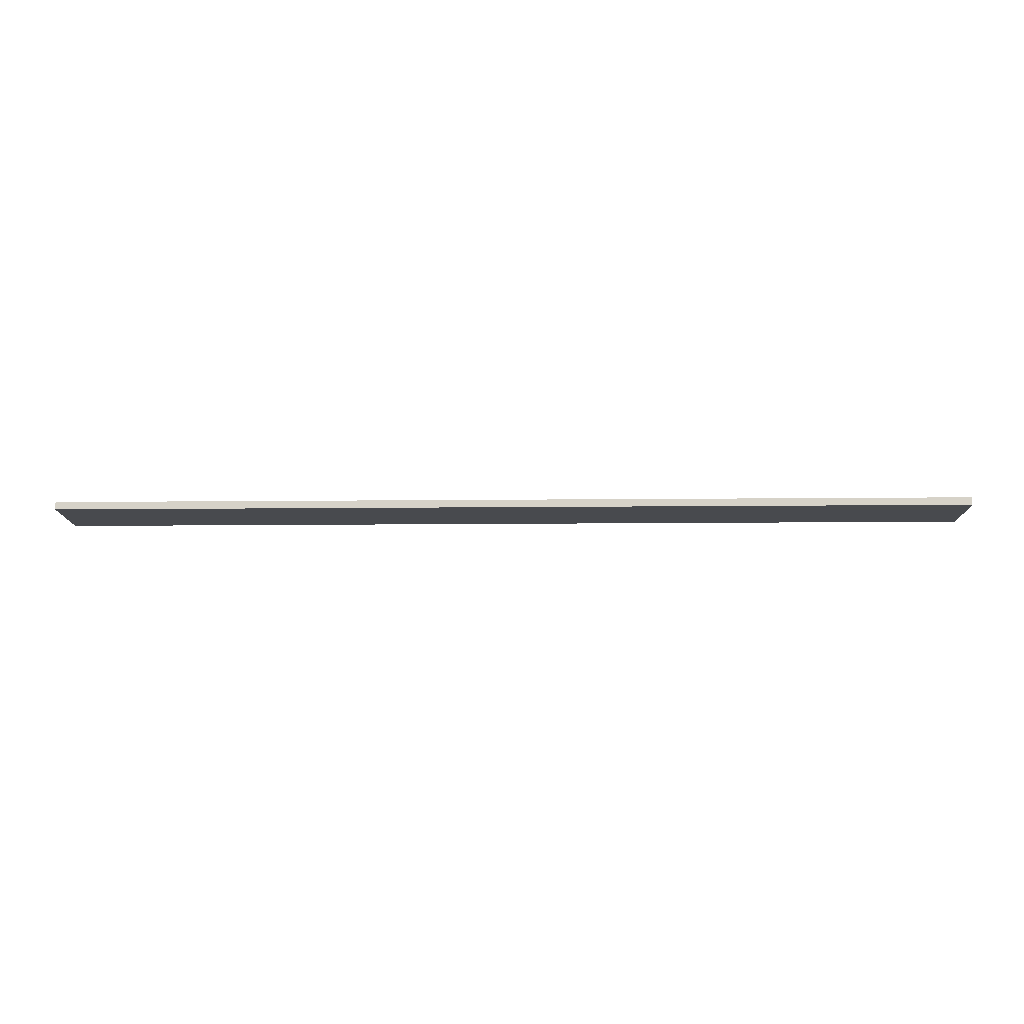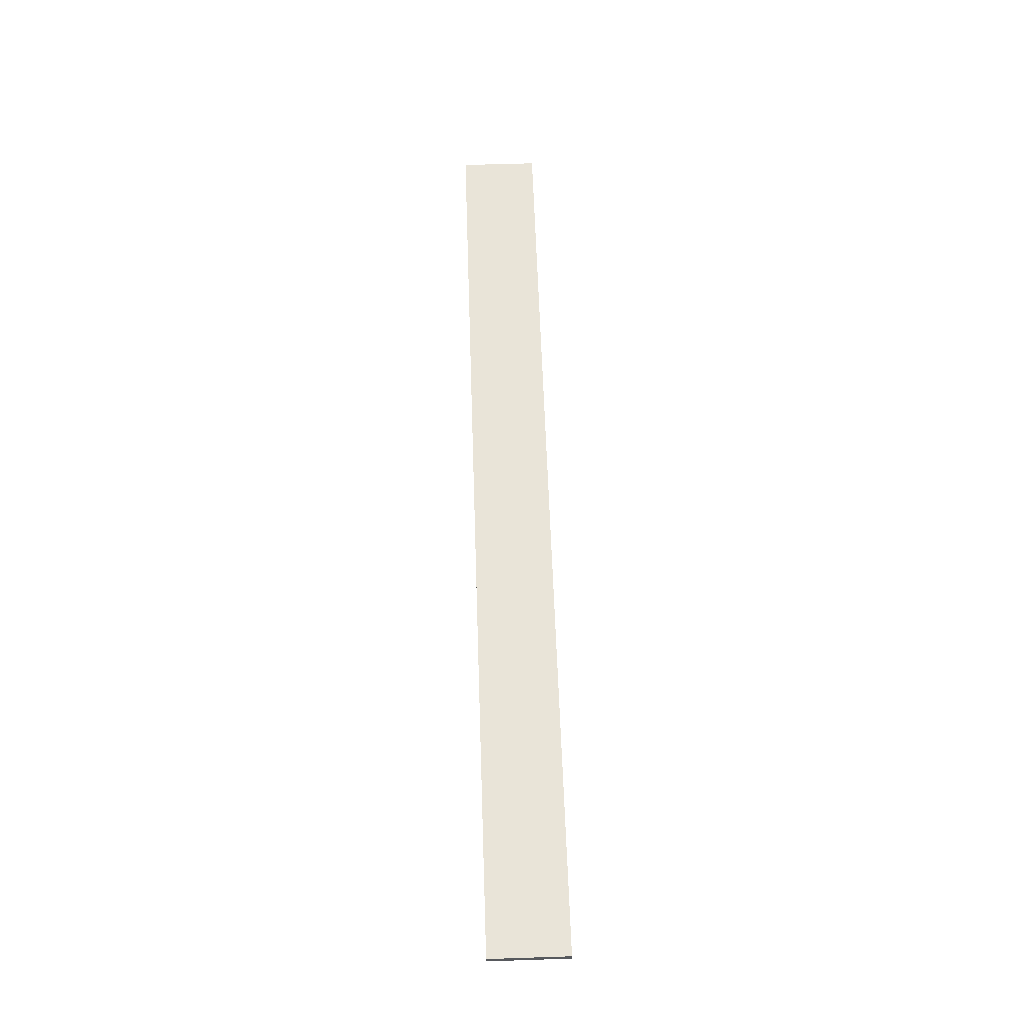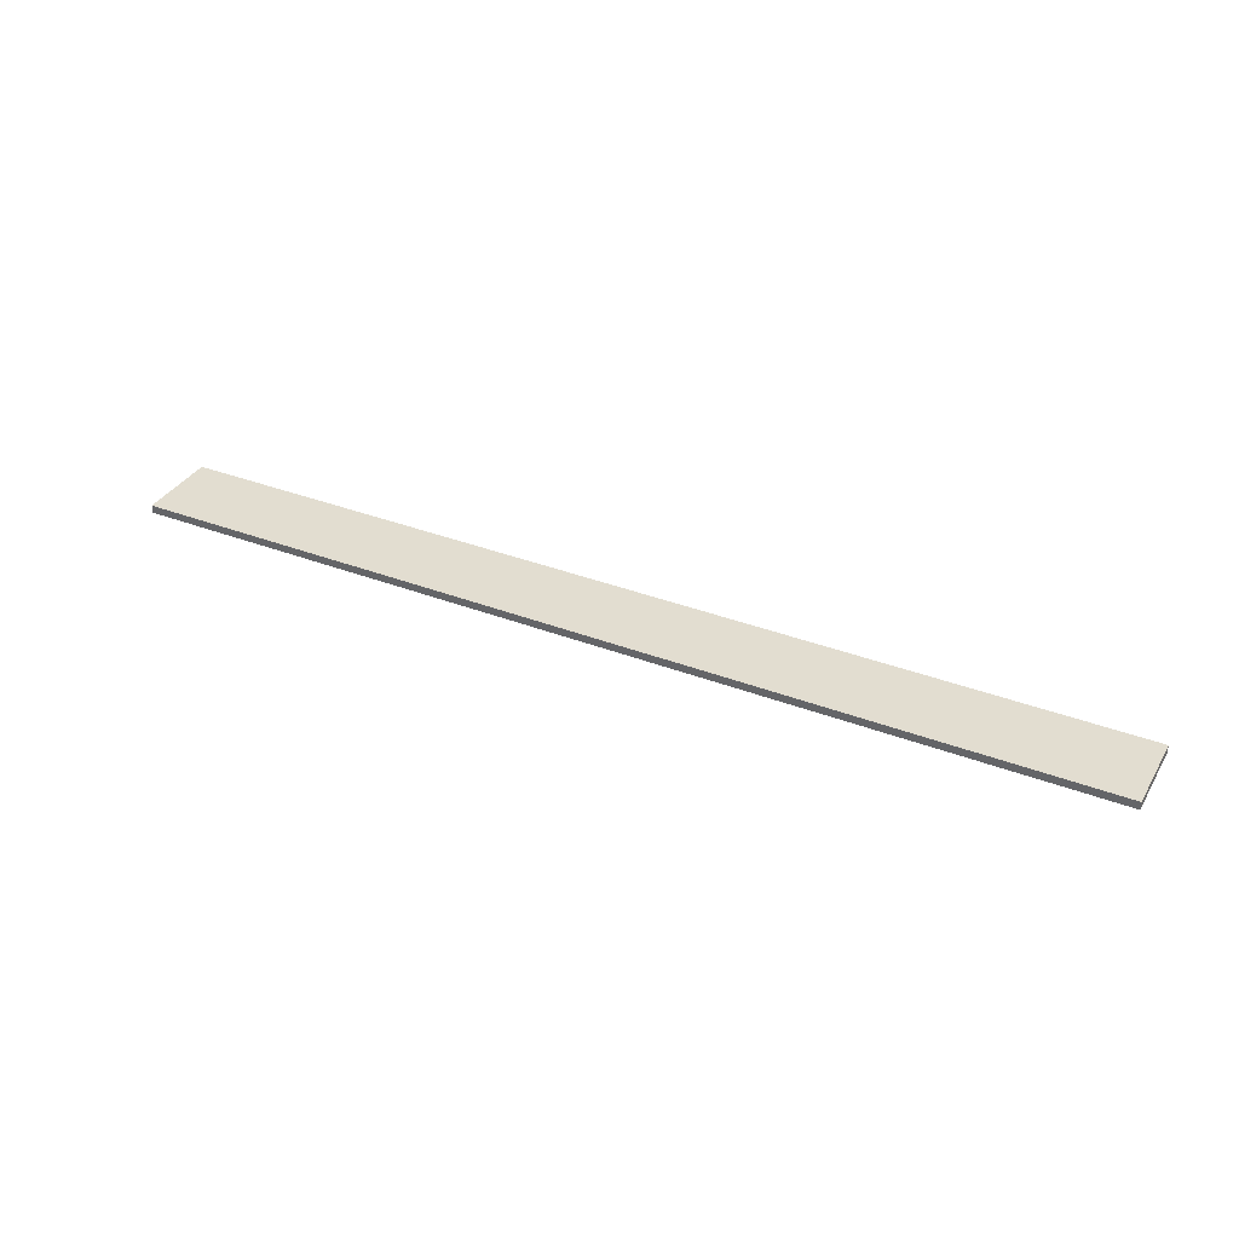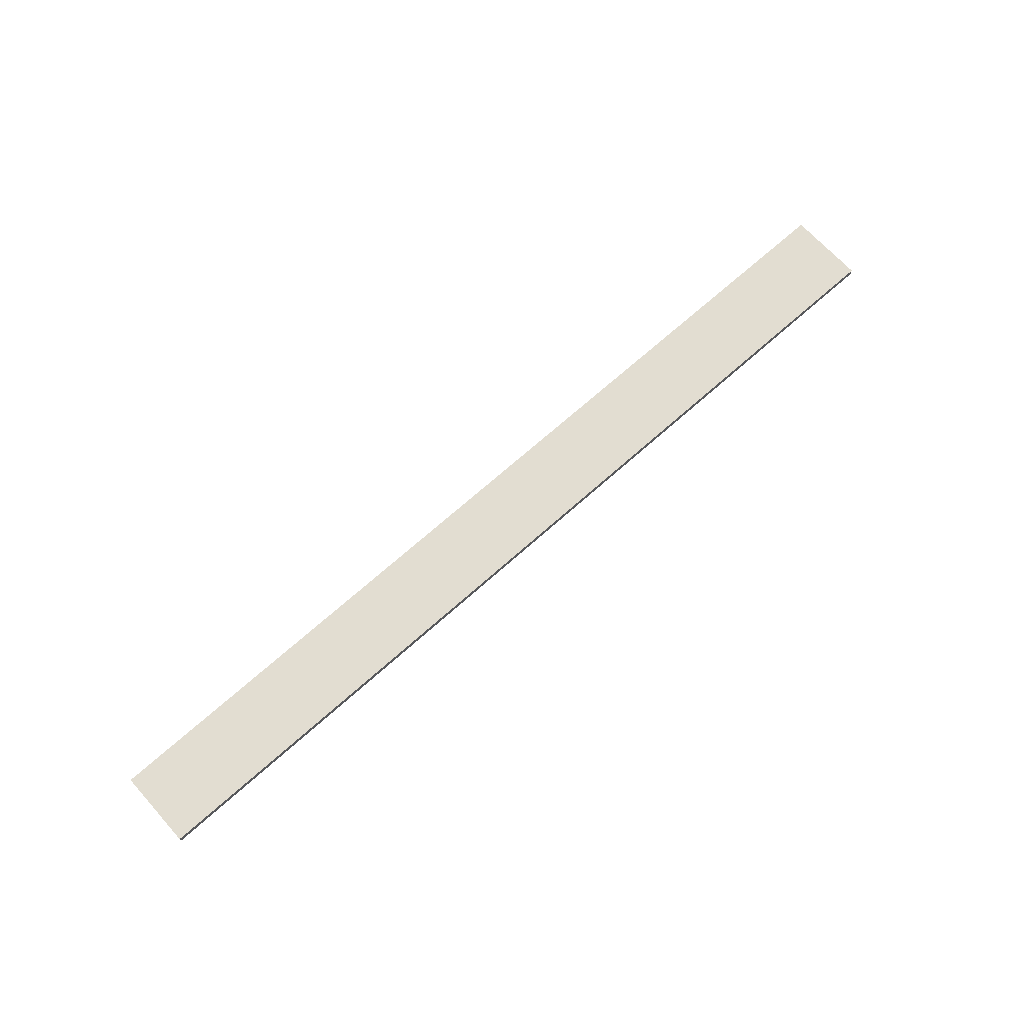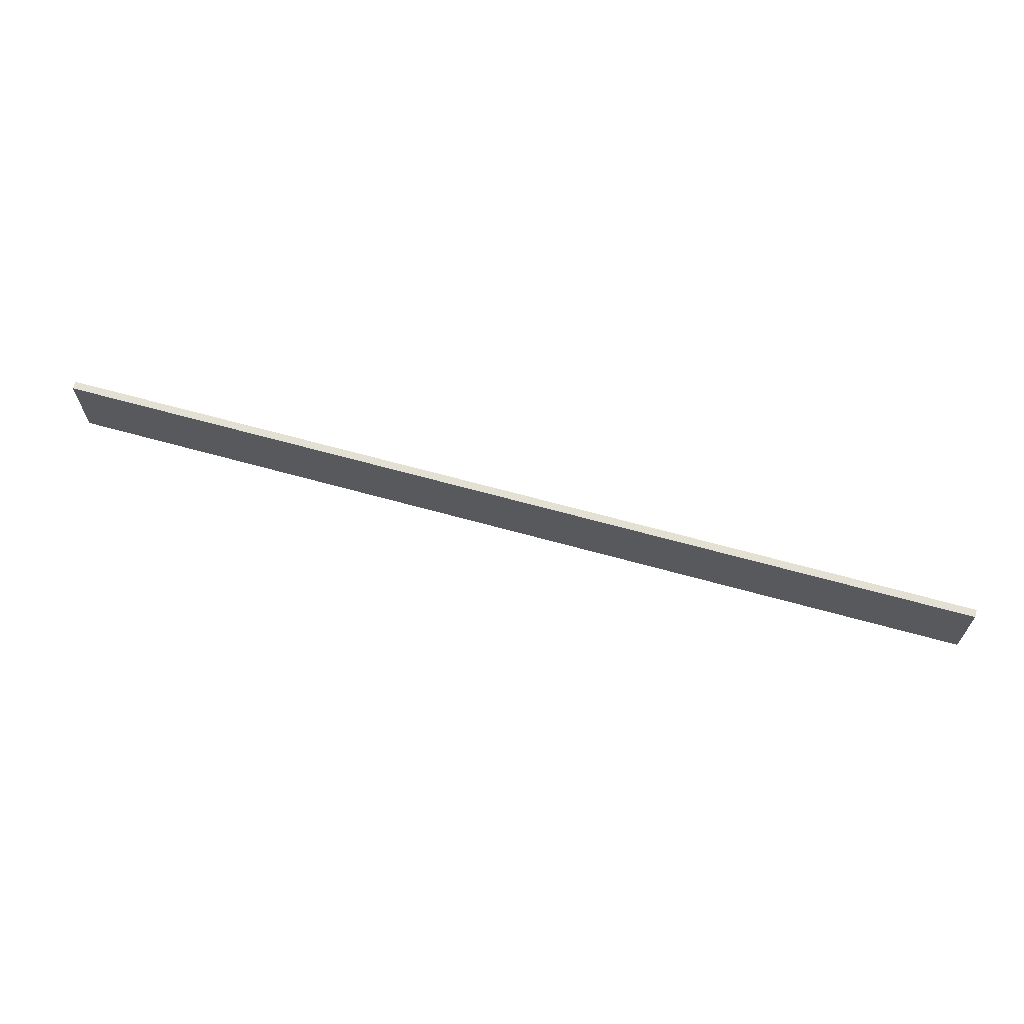
<metadata>
{"format":"obj","ext":"obj","renderer":"f3d","projection":"perspective","resolution":1024,"background":"white","views":[{"elev":-13.0,"azim":1.3,"up":"+Y"},{"elev":60.3,"azim":88.1,"up":"+Y"},{"elev":35.3,"azim":-153.0,"up":"+Y"},{"elev":68.4,"azim":-42.0,"up":"+Y"},{"elev":65.7,"azim":15.6,"up":"+Z"}]}
</metadata>
<code>
o
v -6 0 0.5
v -6 0 0.4
v -6 0 -0.5
v -6 0.1 0.5
v -6 0.1 0.4
v -6 0.1 -0.5
v 6 0 0.5
v 6 0 -0.5
v 6 0.1 0.5
v 6 0.1 -0.5
v -6 0 0.5
v -6 0.1 0.5
v -5 0 0.5
v -5 0.1 0.5
v -4 0 0.5
v -4 0.1 0.5
v -3 0 0.5
v -3 0.1 0.5
v -2 0 0.5
v -2 0.1 0.5
v -1 0 0.5
v -1 0.1 0.5
v 0 0 0.5
v 0 0.1 0.5
v 1 0 0.5
v 1 0.1 0.5
v 2 0 0.5
v 2 0.1 0.5
v 3 0 0.5
v 3 0.1 0.5
v 4 0 0.5
v 4 0.1 0.5
v 5 0 0.5
v 5 0.1 0.5
v 6 0 0.5
v 6 0.1 0.5
v -6 0 -0.5
v -6 0.1 -0.5
v -2 0 -0.5
v -2 0.1 -0.5
v 2 0 -0.5
v 2 0.1 -0.5
v 6 0 -0.5
v 6 0.1 -0.5
v -6 0 0.5
v -5 0 0.5
v -4 0 0.5
v -3 0 0.5
v -2 0 0.5
v -1 0 0.5
v 0 0 0.5
v 1 0 0.5
v 2 0 0.5
v 3 0 0.5
v 4 0 0.5
v 5 0 0.5
v 6 0 0.5
v -6 0 0.4
v -5 0 0.4
v -4 0 0.4
v -3 0 0.4
v -2 0 0.4
v -1 0 0.4
v 0 0 0.4
v 1 0 0.4
v 2 0 0.4
v 3 0 0.4
v 4 0 0.4
v 5 0 0.4
v -6 0 -0.5
v -2 0 -0.5
v 2 0 -0.5
v 6 0 -0.5
v -6 0.1 0.5
v -5 0.1 0.5
v -4 0.1 0.5
v -3 0.1 0.5
v -2 0.1 0.5
v -1 0.1 0.5
v 0 0.1 0.5
v 1 0.1 0.5
v 2 0.1 0.5
v 3 0.1 0.5
v 4 0.1 0.5
v 5 0.1 0.5
v 6 0.1 0.5
v -6 0.1 0.4
v -5 0.1 0.4
v -4 0.1 0.4
v -3 0.1 0.4
v -2 0.1 0.4
v -1 0.1 0.4
v 0 0.1 0.4
v 1 0.1 0.4
v 2 0.1 0.4
v 3 0.1 0.4
v 4 0.1 0.4
v 5 0.1 0.4
v -6 0.1 -0.5
v -2 0.1 -0.5
v 2 0.1 -0.5
v 6 0.1 -0.5
f 4 2 1
f 5 3 2
f 5 2 4
f 6 3 5
f 7 8 9
f 9 8 10
f 13 12 11
f 14 12 13
f 15 14 13
f 16 14 15
f 17 16 15
f 18 16 17
f 19 18 17
f 20 18 19
f 21 20 19
f 22 20 21
f 23 22 21
f 24 22 23
f 25 24 23
f 26 24 25
f 27 26 25
f 28 26 27
f 29 28 27
f 30 28 29
f 31 30 29
f 32 30 31
f 33 32 31
f 34 32 33
f 35 34 33
f 36 34 35
f 37 38 39
f 39 38 40
f 39 40 41
f 41 40 42
f 41 42 43
f 43 42 44
f 58 46 45
f 59 47 46
f 59 46 58
f 60 48 47
f 60 47 59
f 61 49 48
f 61 48 60
f 62 50 49
f 62 49 61
f 63 51 50
f 63 50 62
f 64 52 51
f 64 51 63
f 65 53 52
f 65 52 64
f 66 54 53
f 66 53 65
f 67 55 54
f 67 54 66
f 68 56 55
f 68 55 67
f 69 57 56
f 69 56 68
f 70 59 58
f 70 60 59
f 70 61 60
f 70 62 61
f 71 66 65
f 71 62 70
f 71 63 62
f 71 65 64
f 71 64 63
f 72 68 67
f 72 66 71
f 72 69 68
f 72 67 66
f 73 57 69
f 73 69 72
f 74 75 87
f 75 76 88
f 87 75 88
f 76 77 89
f 88 76 89
f 77 78 90
f 89 77 90
f 78 79 91
f 90 78 91
f 79 80 92
f 91 79 92
f 80 81 93
f 92 80 93
f 81 82 94
f 93 81 94
f 82 83 95
f 94 82 95
f 83 84 96
f 95 83 96
f 84 85 97
f 96 84 97
f 85 86 98
f 97 85 98
f 87 88 99
f 88 89 99
f 89 90 99
f 90 91 99
f 94 95 100
f 99 91 100
f 91 92 100
f 93 94 100
f 92 93 100
f 96 97 101
f 100 95 101
f 97 98 101
f 95 96 101
f 98 86 102
f 101 98 102

</code>
